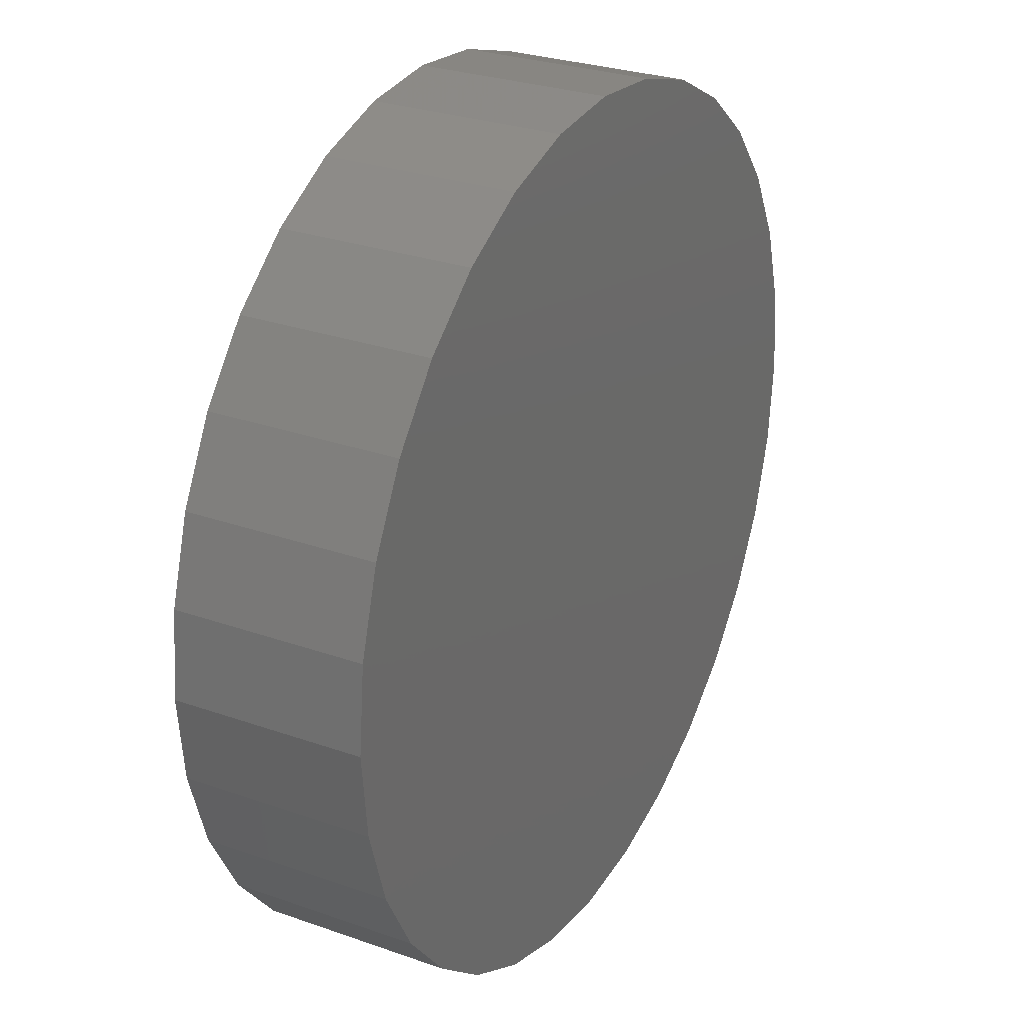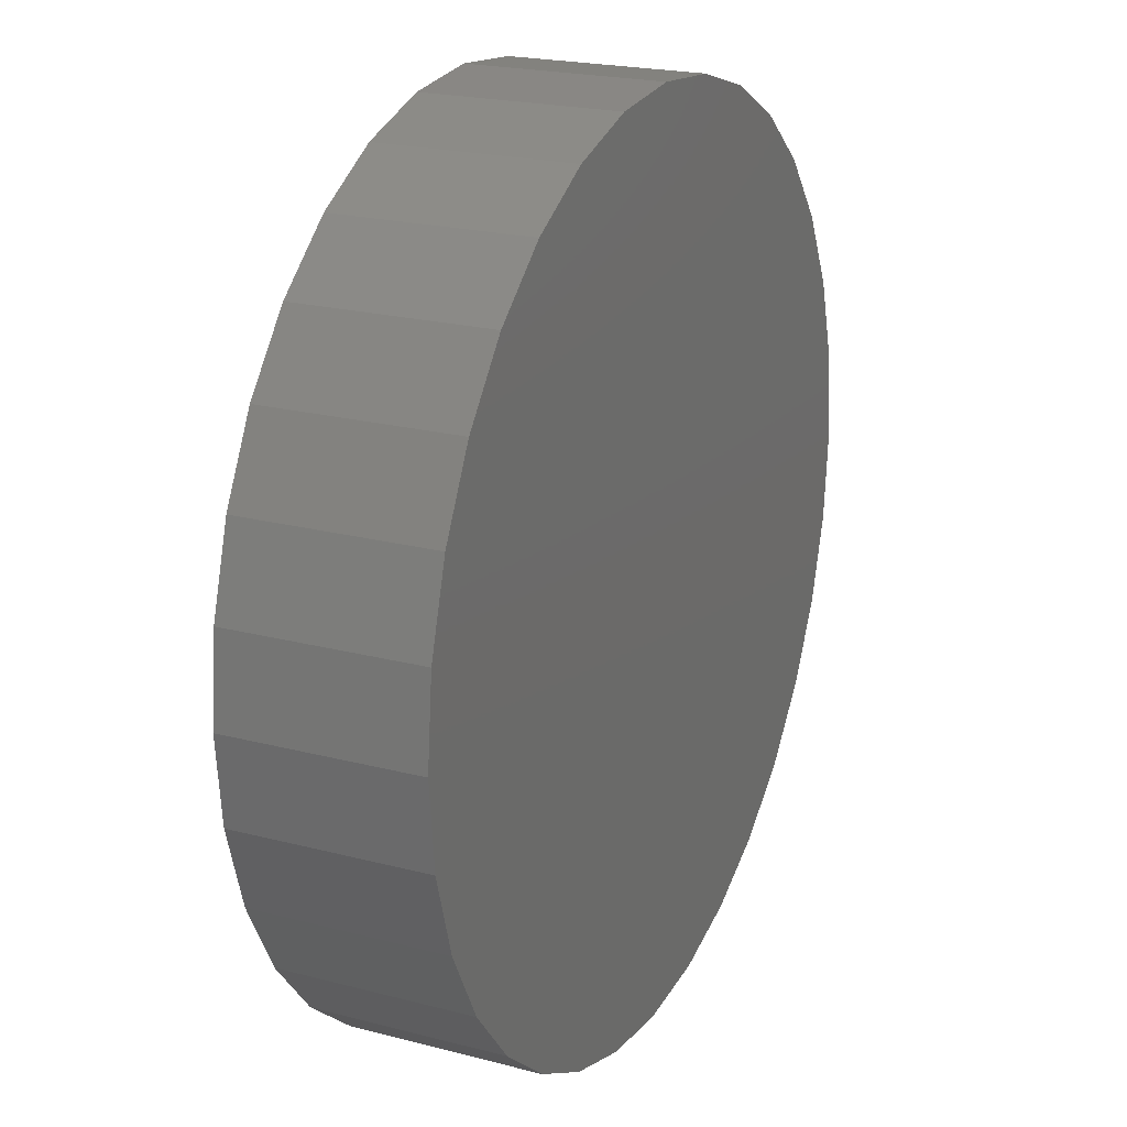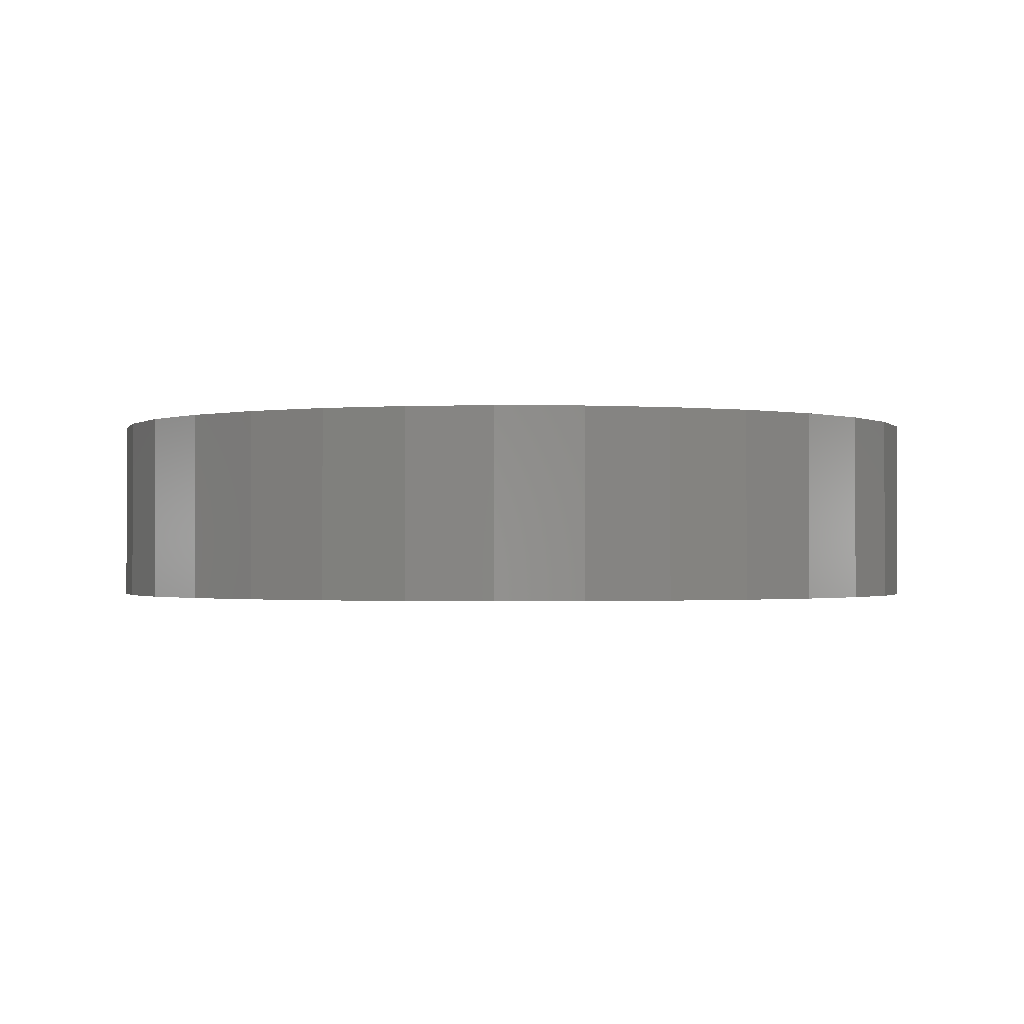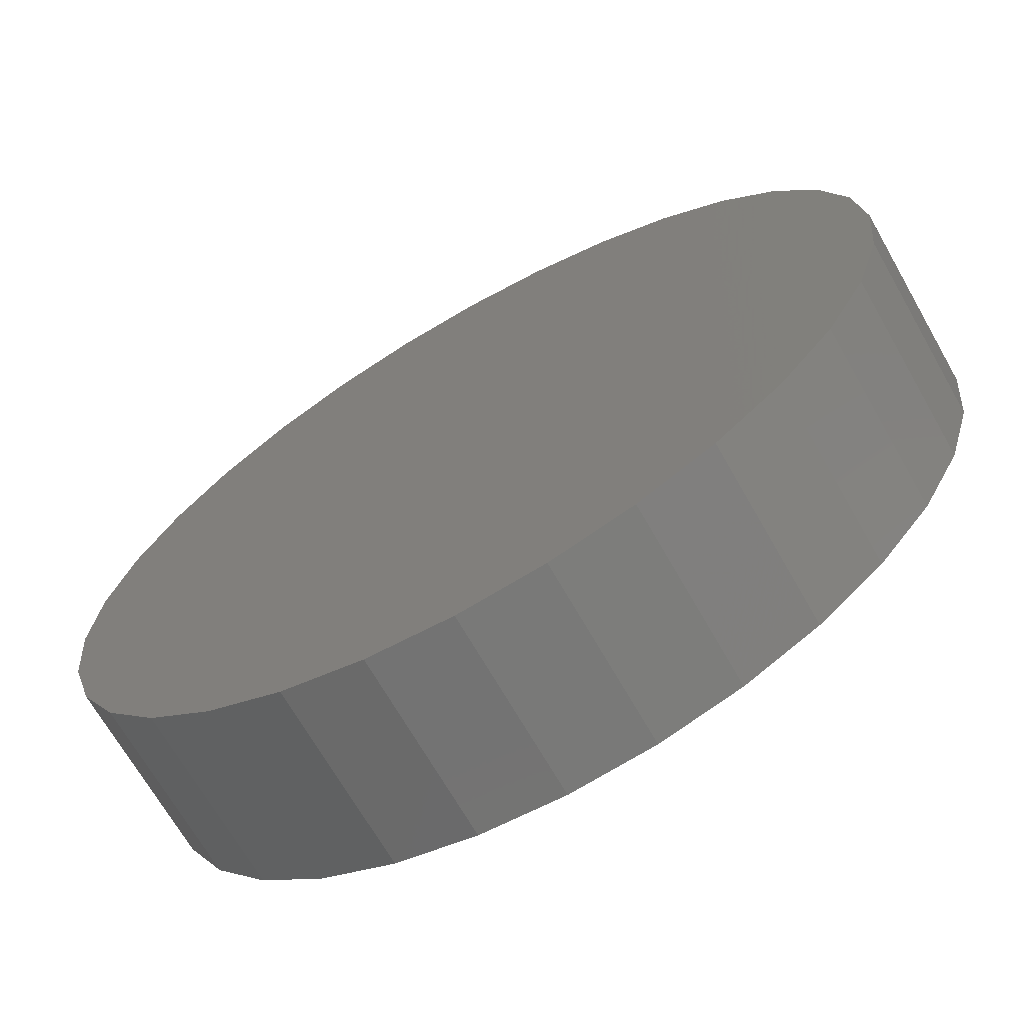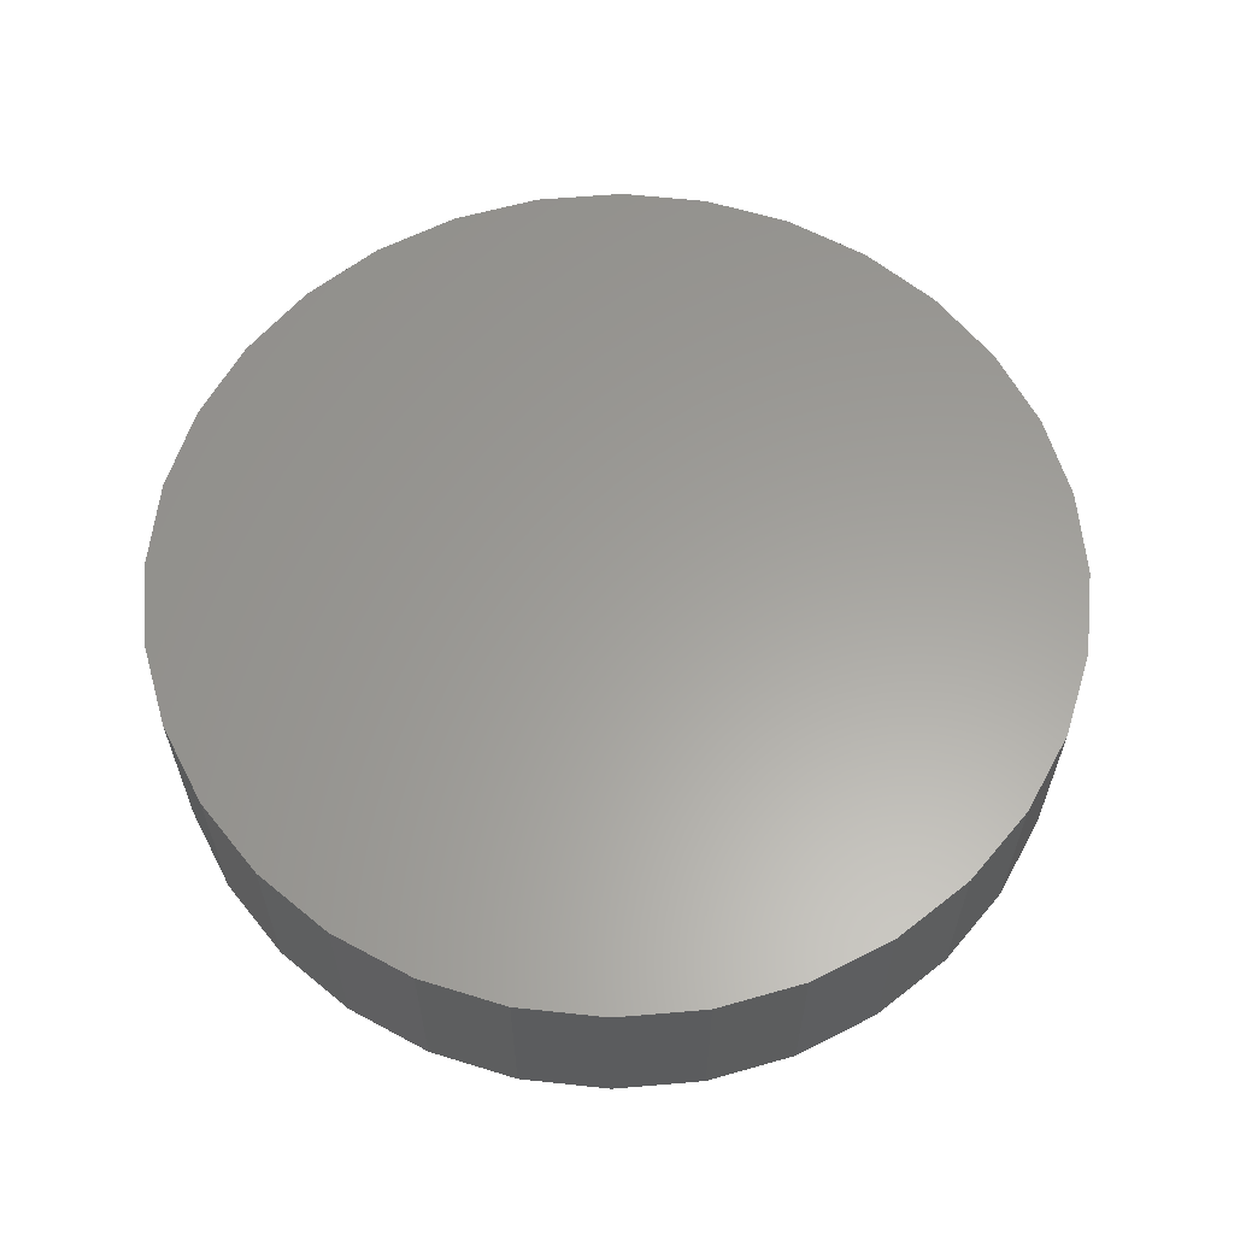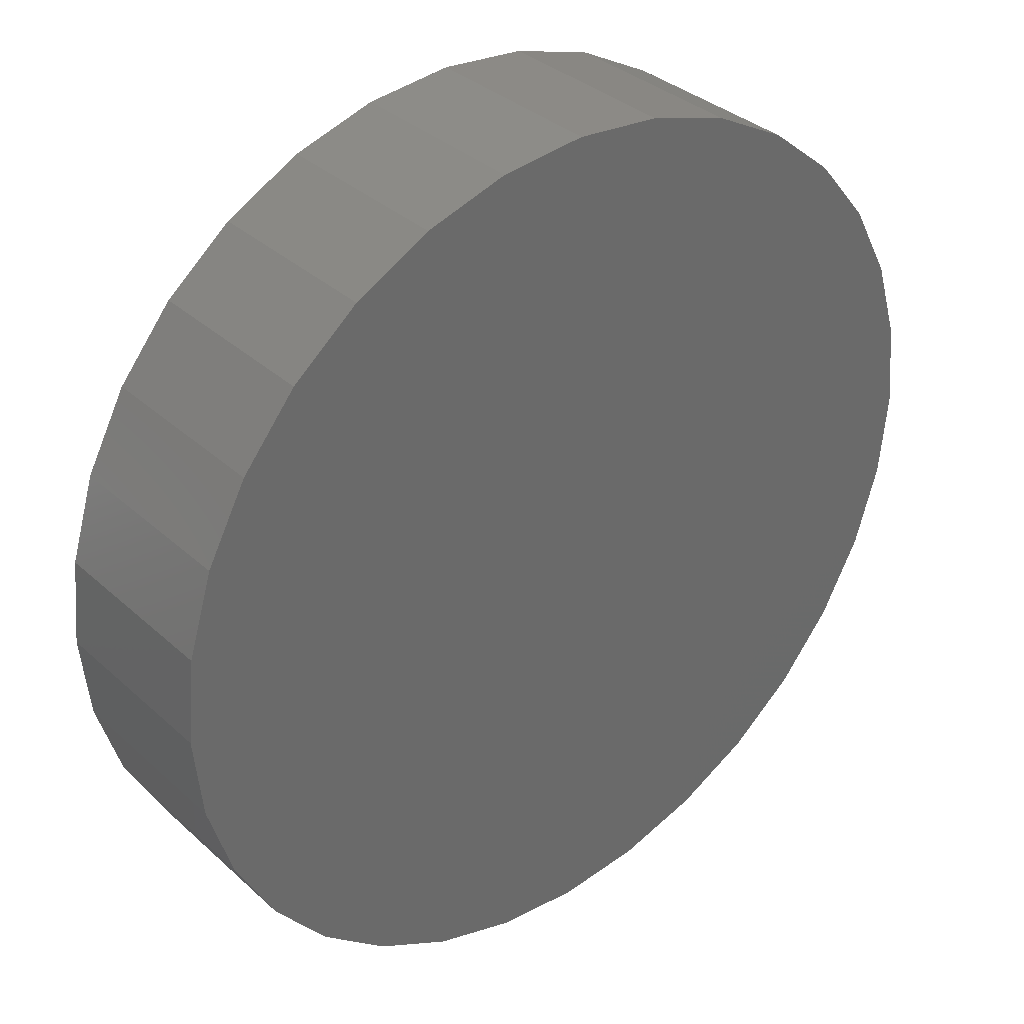
<metadata>
{"format":"stl","ext":"stl","renderer":"f3d","projection":"perspective","resolution":1024,"background":"white","views":[{"elev":28.1,"azim":-61.8,"up":"+Y"},{"elev":21.3,"azim":-65.1,"up":"+Y"},{"elev":-1.1,"azim":47.2,"up":"+Z"},{"elev":-68.8,"azim":29.7,"up":"+Y"},{"elev":60.9,"azim":11.9,"up":"+Z"},{"elev":34.5,"azim":140.2,"up":"+Y"}]}
</metadata>
<code>
# stl→obj: 64 verts, 124 faces
v -0.09992 0.542 0.2344
v 0.1157 0.542 0.2344
v 0.007895 0.5526 0.2344
v 0.2194 0.5106 0.2344
v -0.2036 0.5106 0.2344
v 0.3149 0.4595 0.2344
v -0.2991 0.4595 0.2344
v 0.3987 0.3908 0.2344
v -0.3829 0.3908 0.2344
v 0.4674 0.307 0.2344
v -0.4516 0.307 0.2344
v 0.5185 0.2115 0.2344
v -0.5027 0.2115 0.2344
v 0.5499 0.1078 0.2344
v -0.5341 0.1078 0.2344
v 0.5605 0 0.2344
v -0.5447 6.768e-17 0.2344
v 0.5499 -0.1078 0.2344
v -0.5341 -0.1078 0.2344
v 0.5185 -0.2115 0.2344
v -0.5027 -0.2115 0.2344
v 0.4674 -0.307 0.2344
v -0.4516 -0.307 0.2344
v 0.3987 -0.3908 0.2344
v -0.3829 -0.3908 0.2344
v 0.3149 -0.4595 0.2344
v -0.2991 -0.4595 0.2344
v 0.2194 -0.5106 0.2344
v -0.2036 -0.5106 0.2344
v 0.1157 -0.542 0.2344
v -0.09992 -0.542 0.2344
v 0.007895 -0.5526 0.2344
v 0.007895 0.5526 0
v 0.1157 0.542 0
v -0.09992 0.542 0
v 0.007895 -0.5526 0
v -0.09992 -0.542 0
v 0.1157 -0.542 0
v -0.2036 -0.5106 0
v 0.2194 -0.5106 0
v -0.2991 -0.4595 0
v 0.3149 -0.4595 0
v -0.3829 -0.3908 0
v 0.3987 -0.3908 0
v -0.4516 -0.307 0
v 0.4674 -0.307 0
v -0.5027 -0.2115 0
v 0.5185 -0.2115 0
v -0.5341 -0.1078 0
v 0.5499 -0.1078 0
v -0.5447 6.768e-17 0
v 0.5605 0 0
v -0.5341 0.1078 0
v 0.5499 0.1078 0
v -0.5027 0.2115 0
v 0.5185 0.2115 0
v -0.4516 0.307 0
v 0.4674 0.307 0
v -0.3829 0.3908 0
v 0.3987 0.3908 0
v -0.2991 0.4595 0
v 0.3149 0.4595 0
v -0.2036 0.5106 0
v 0.2194 0.5106 0
f 1 2 3
f 2 1 4
f 4 1 5
f 4 5 6
f 6 5 7
f 6 7 8
f 8 7 9
f 8 9 10
f 10 9 11
f 10 11 12
f 12 11 13
f 12 13 14
f 14 13 15
f 14 15 16
f 16 15 17
f 16 17 18
f 18 17 19
f 18 19 20
f 20 19 21
f 20 21 22
f 22 21 23
f 22 23 24
f 24 23 25
f 24 25 26
f 26 25 27
f 26 27 28
f 28 27 29
f 28 29 30
f 30 29 31
f 30 31 32
f 33 34 35
f 36 37 38
f 38 37 39
f 38 39 40
f 40 39 41
f 40 41 42
f 42 41 43
f 42 43 44
f 44 43 45
f 44 45 46
f 46 45 47
f 46 47 48
f 48 47 49
f 48 49 50
f 50 49 51
f 50 51 52
f 52 51 53
f 52 53 54
f 54 53 55
f 54 55 56
f 56 55 57
f 56 57 58
f 58 57 59
f 58 59 60
f 60 59 61
f 60 61 62
f 62 61 63
f 62 63 64
f 64 63 35
f 64 35 34
f 52 16 50
f 50 16 18
f 50 18 48
f 48 18 20
f 48 20 46
f 46 20 22
f 46 22 44
f 44 22 24
f 44 24 42
f 42 24 26
f 42 26 40
f 40 26 28
f 40 28 38
f 38 28 30
f 38 30 36
f 36 30 32
f 36 32 37
f 37 32 31
f 37 31 39
f 39 31 29
f 39 29 41
f 41 29 27
f 41 27 43
f 43 27 25
f 43 25 45
f 45 25 23
f 45 23 47
f 47 23 21
f 47 21 49
f 49 21 19
f 49 19 51
f 51 19 17
f 51 17 53
f 53 17 15
f 53 15 55
f 55 15 13
f 55 13 57
f 57 13 11
f 57 11 59
f 59 11 9
f 59 9 61
f 61 9 7
f 61 7 63
f 63 7 5
f 63 5 35
f 35 5 1
f 35 1 33
f 33 1 3
f 33 3 34
f 34 3 2
f 34 2 64
f 64 2 4
f 64 4 62
f 62 4 6
f 62 6 60
f 60 6 8
f 60 8 58
f 58 8 10
f 58 10 56
f 56 10 12
f 56 12 54
f 54 12 14
f 54 14 52
f 52 14 16

</code>
